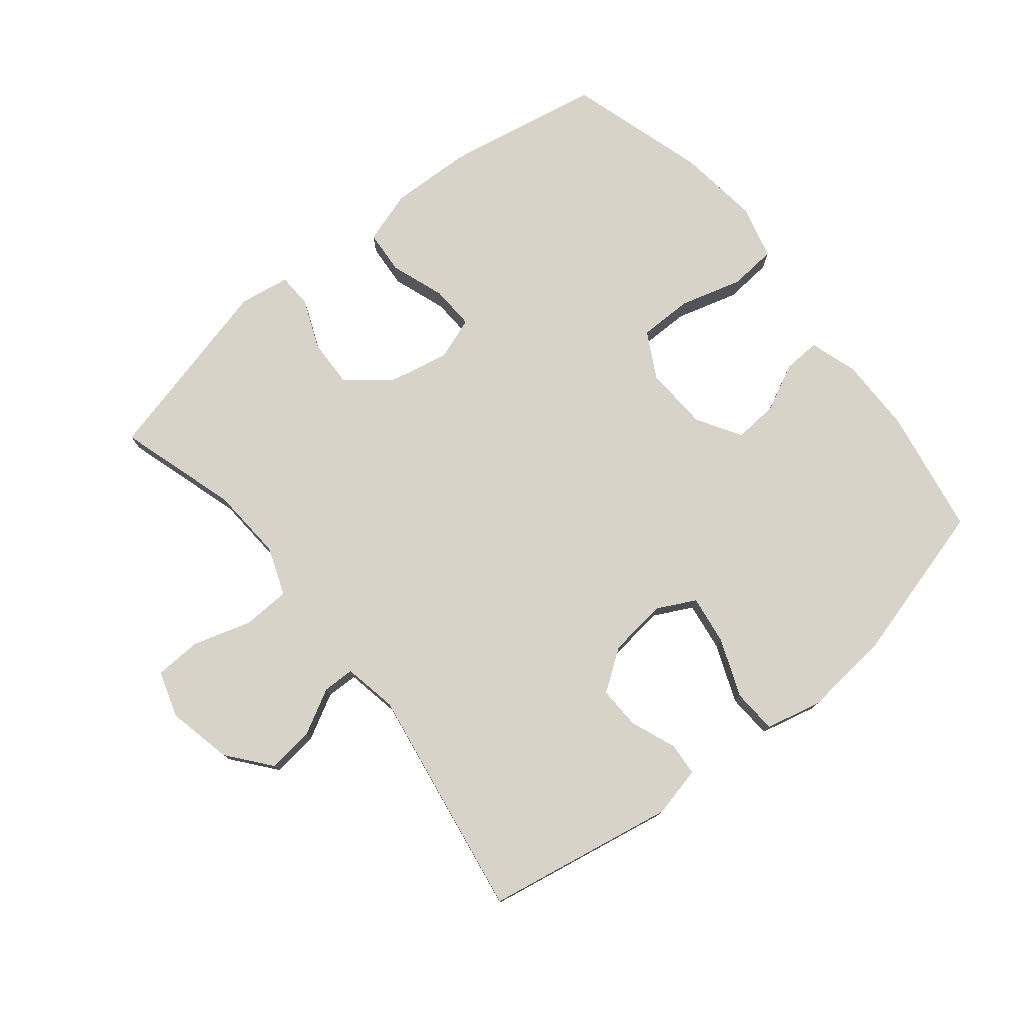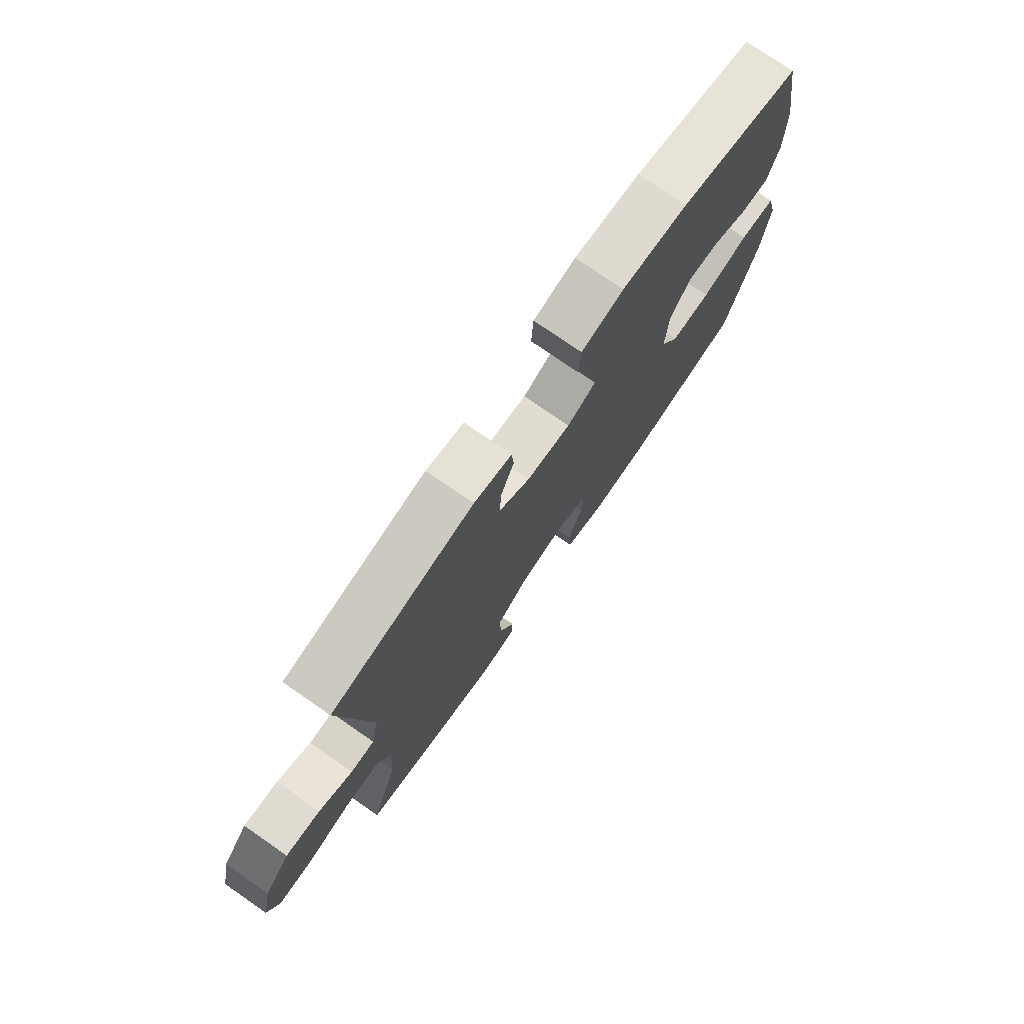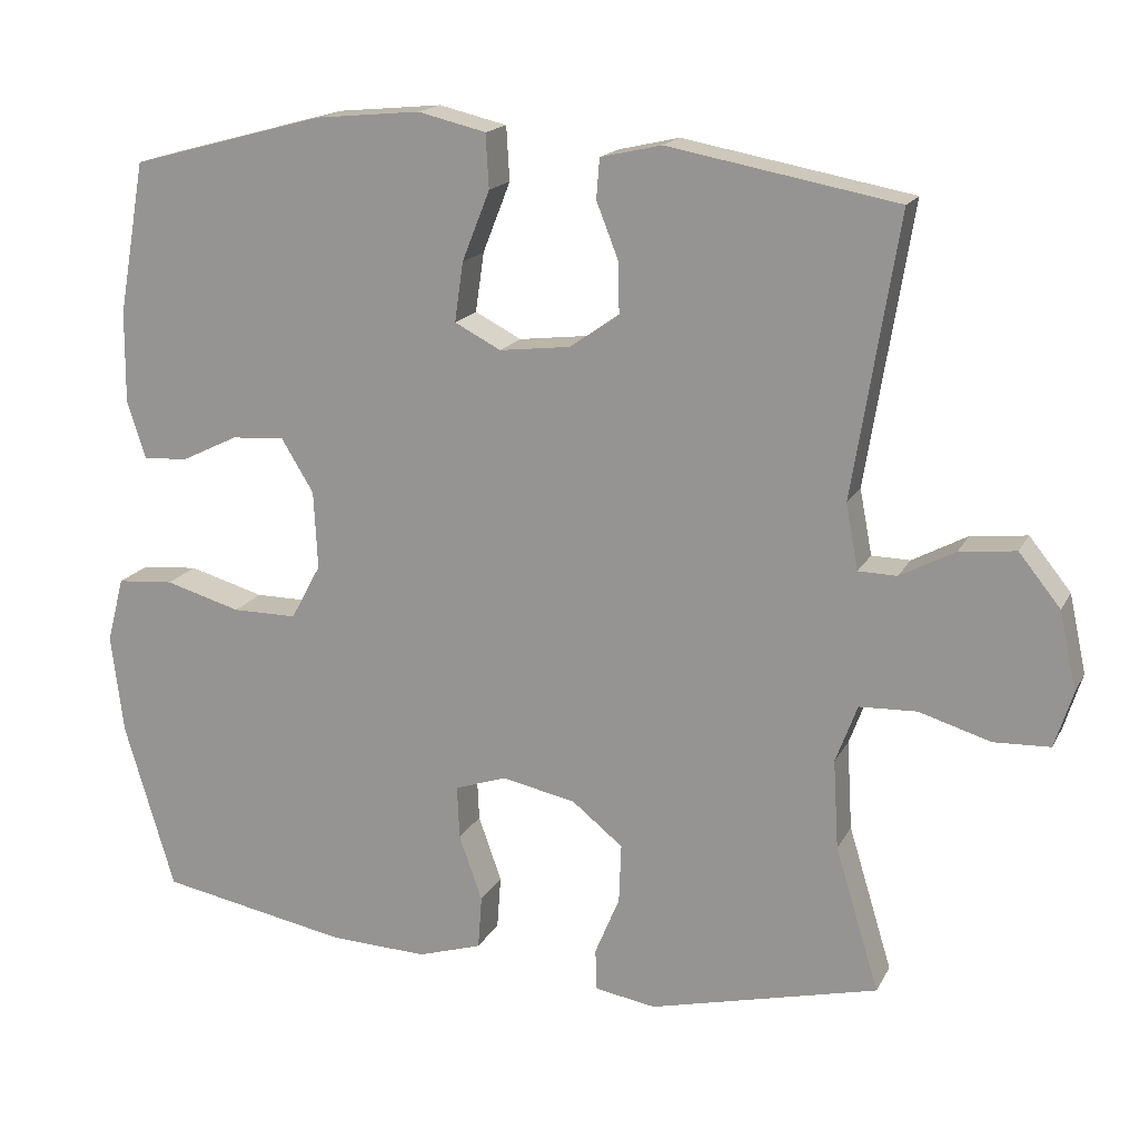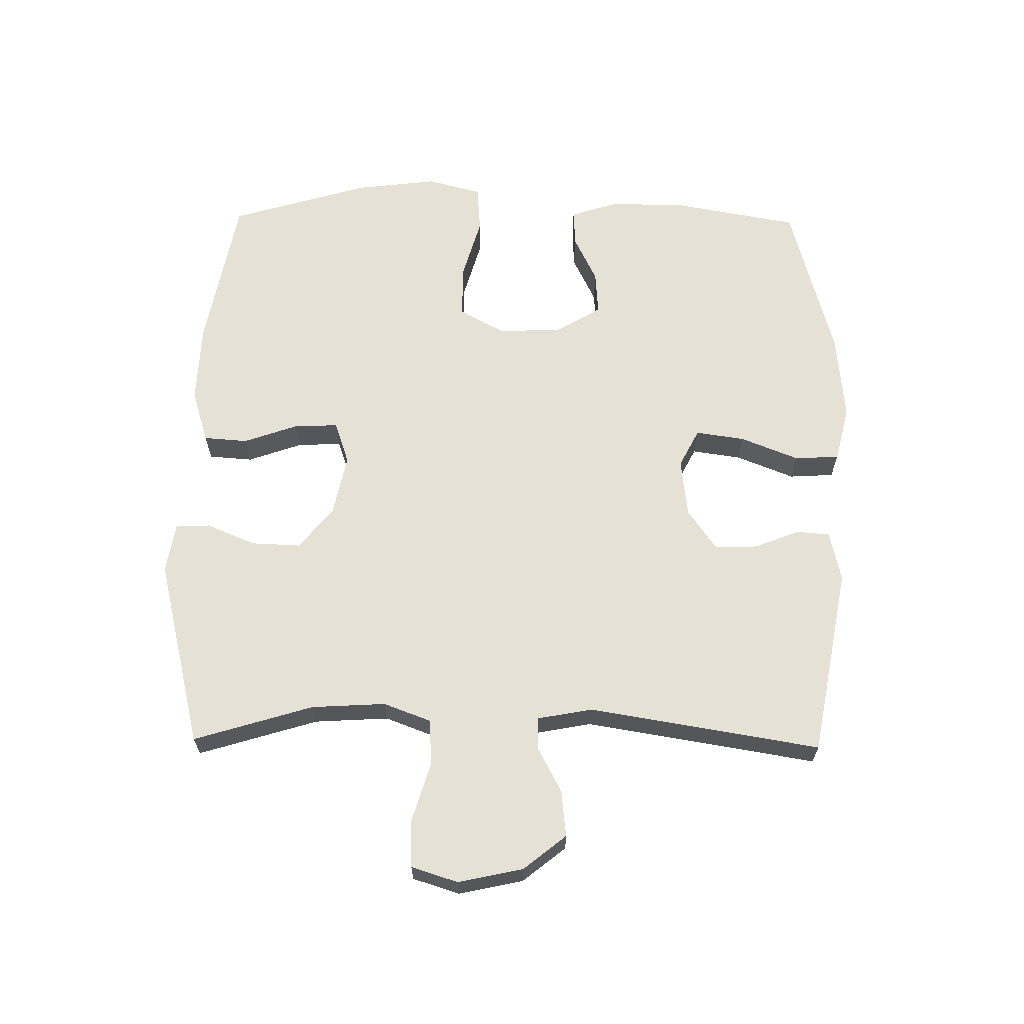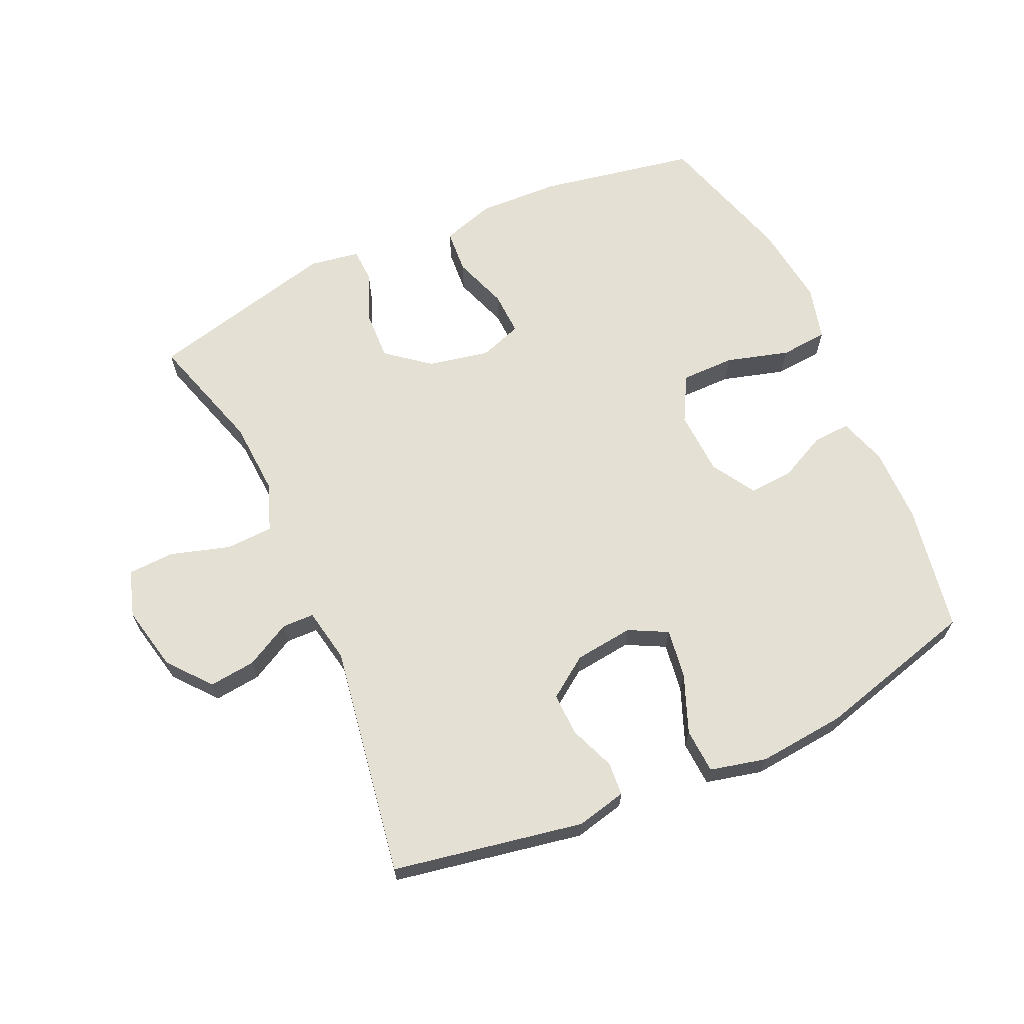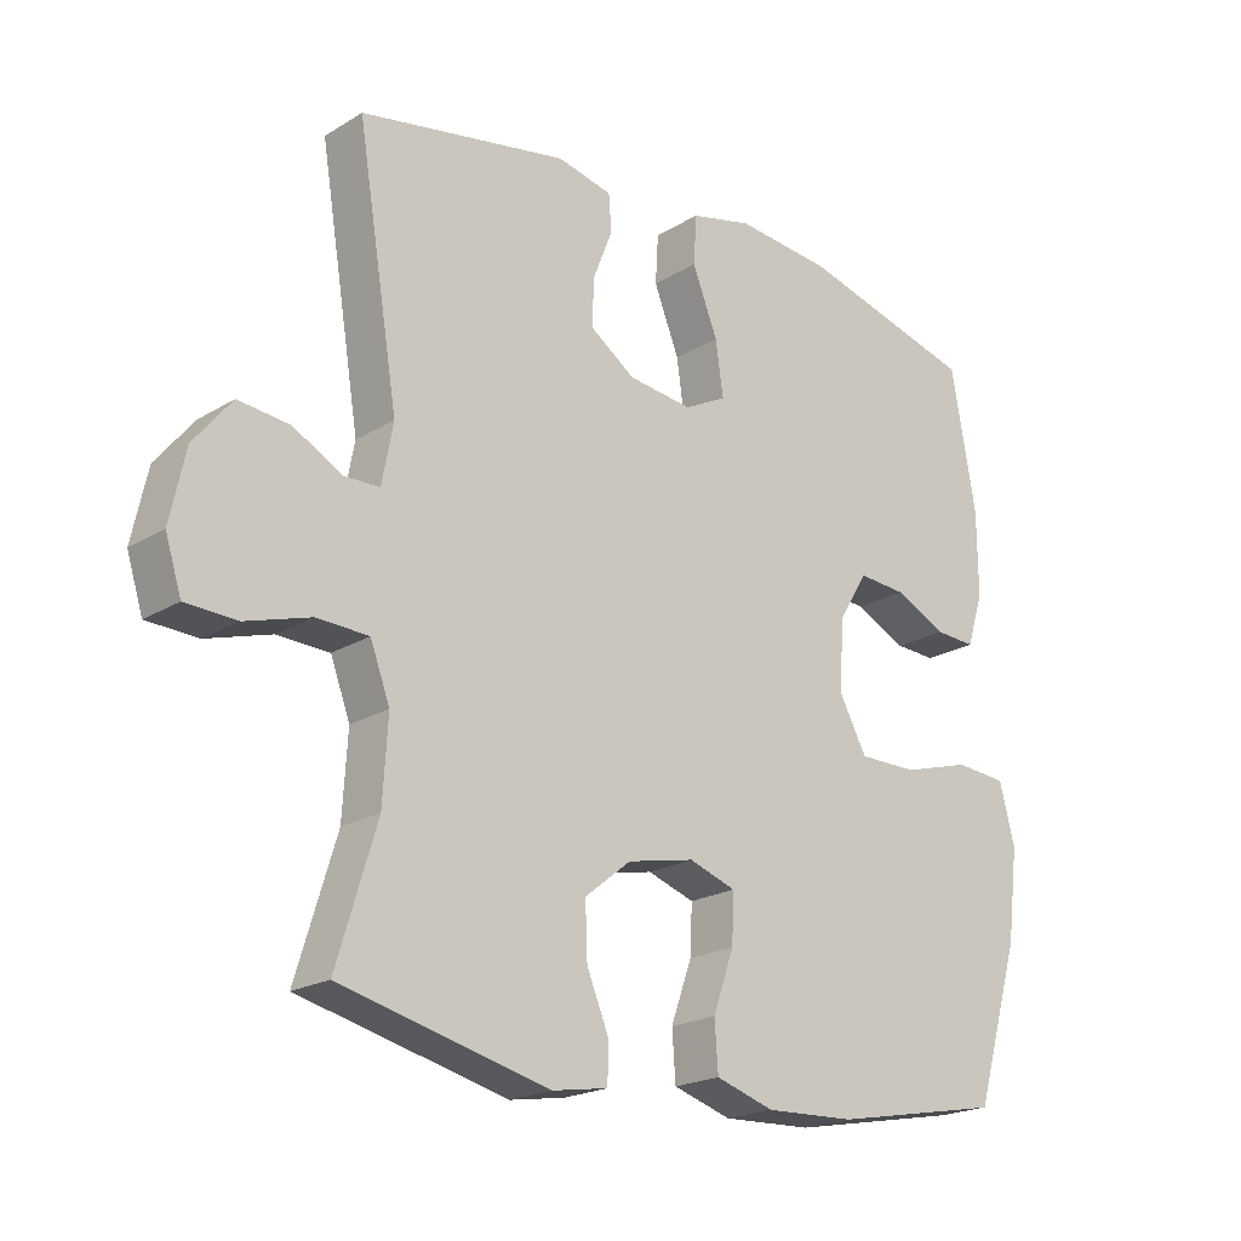
<metadata>
{"format":"obj","ext":"obj","renderer":"f3d","projection":"perspective","resolution":1024,"background":"white","views":[{"elev":77.2,"azim":-39.0,"up":"+Y"},{"elev":76.0,"azim":-55.3,"up":"+Z"},{"elev":17.0,"azim":-160.1,"up":"+Z"},{"elev":64.5,"azim":-89.2,"up":"+Y"},{"elev":65.8,"azim":-24.4,"up":"+Y"},{"elev":-20.5,"azim":-42.3,"up":"+Z"}]}
</metadata>
<code>
v -0.5 0.07 -0.5
v -0.443 0.07 -0.313
v -0.436 0.07 -0.197
v -0.464 0.07 -0.122
v -0.538 0.07 -0.119
v -0.631 0.07 -0.147
v -0.704 0.07 -0.144
v -0.727 0.07 -0.071
v -0.705 0.07 0.03
v -0.651 0.07 0.097
v -0.578 0.07 0.089
v -0.507 0.07 0.051
v -0.457 0.07 0.052
v -0.441 0.07 0.137
v -0.5 0.07 0.5
v -0.203 0.07 0.555
v -0.124 0.07 0.537
v -0.12 0.07 0.485
v -0.148 0.07 0.414
v -0.15 0.07 0.347
v -0.086 0.07 0.302
v 0.006 0.07 0.291
v 0.066 0.07 0.322
v 0.055 0.07 0.399
v 0.019 0.07 0.49
v 0.023 0.07 0.56
v 0.111 0.07 0.581
v 0.248 0.07 0.568
v 0.5 0.07 0.5
v 0.535 0.07 0.302
v 0.536 0.07 0.183
v 0.512 0.07 0.108
v 0.454 0.07 0.111
v 0.38 0.07 0.147
v 0.311 0.07 0.152
v 0.269 0.07 0.083
v 0.264 0.07 -0.018
v 0.303 0.07 -0.09
v 0.387 0.07 -0.09
v 0.485 0.07 -0.062
v 0.559 0.07 -0.068
v 0.581 0.07 -0.153
v 0.565 0.07 -0.282
v 0.5 0.07 -0.5
v 0.255 0.07 -0.546
v 0.127 0.07 -0.551
v 0.044 0.07 -0.525
v 0.039 0.07 -0.456
v 0.069 0.07 -0.371
v 0.072 0.07 -0.302
v 0.005 0.07 -0.279
v -0.091 0.07 -0.299
v -0.157 0.07 -0.352
v -0.154 0.07 -0.429
v -0.122 0.07 -0.506
v -0.124 0.07 -0.56
v -0.203 0.07 -0.573
v -0.5 0 -0.5
v -0.443 0 -0.313
v -0.436 0 -0.197
v -0.464 0 -0.122
v -0.538 0 -0.119
v -0.631 0 -0.147
v -0.704 0 -0.144
v -0.727 0 -0.071
v -0.705 0 0.03
v -0.651 0 0.097
v -0.578 0 0.089
v -0.507 0 0.051
v -0.457 0 0.052
v -0.441 0 0.137
v -0.5 0 0.5
v -0.203 0 0.555
v -0.124 0 0.537
v -0.12 0 0.485
v -0.148 0 0.414
v -0.15 0 0.347
v -0.086 0 0.302
v 0.006 0 0.291
v 0.066 0 0.322
v 0.055 0 0.399
v 0.019 0 0.49
v 0.023 0 0.56
v 0.111 0 0.581
v 0.248 0 0.568
v 0.5 0 0.5
v 0.535 0 0.302
v 0.536 0 0.183
v 0.512 0 0.108
v 0.454 0 0.111
v 0.38 0 0.147
v 0.311 0 0.152
v 0.269 0 0.083
v 0.264 0 -0.018
v 0.303 0 -0.09
v 0.387 0 -0.09
v 0.485 0 -0.062
v 0.559 0 -0.068
v 0.581 0 -0.153
v 0.565 0 -0.282
v 0.5 0 -0.5
v 0.255 0 -0.546
v 0.127 0 -0.551
v 0.044 0 -0.525
v 0.039 0 -0.456
v 0.069 0 -0.371
v 0.072 0 -0.302
v 0.005 0 -0.279
v -0.091 0 -0.299
v -0.157 0 -0.352
v -0.154 0 -0.429
v -0.122 0 -0.506
v -0.124 0 -0.56
v -0.203 0 -0.573
f 54 55 56 57
f 53 54 57 1
f 52 53 1 2
f 51 52 2 3
f 46 47 48 49
f 46 49 50
f 45 46 50
f 44 45 50
f 43 44 50
f 42 43 50 51
f 39 40 41 42
f 38 39 42 51
f 31 32 33 34
f 31 34 35
f 30 31 35
f 29 30 35
f 28 29 35 36
f 24 25 26 27
f 23 24 27 28
f 16 17 18 19
f 14 15 16 19
f 13 14 19 20
f 9 10 11 12
f 9 12 13
f 8 9 13
f 5 6 7 8
f 4 5 8 13
f 37 38 51 3
f 23 28 36 37
f 22 23 37 3
f 4 13 20 21
f 3 4 21 22
f 114 113 112 111
f 58 114 111 110
f 59 58 110 109
f 60 59 109 108
f 106 105 104 103
f 107 106 103
f 107 103 102
f 107 102 101
f 107 101 100
f 108 107 100 99
f 99 98 97 96
f 108 99 96 95
f 91 90 89 88
f 92 91 88
f 92 88 87
f 92 87 86
f 93 92 86 85
f 84 83 82 81
f 85 84 81 80
f 76 75 74 73
f 76 73 72 71
f 77 76 71 70
f 69 68 67 66
f 70 69 66
f 70 66 65
f 65 64 63 62
f 70 65 62 61
f 60 108 95 94
f 94 93 85 80
f 60 94 80 79
f 78 77 70 61
f 79 78 61 60
f 1 58 59 2
f 2 59 60 3
f 3 60 61 4
f 4 61 62 5
f 5 62 63 6
f 6 63 64 7
f 7 64 65 8
f 8 65 66 9
f 9 66 67 10
f 10 67 68 11
f 11 68 69 12
f 12 69 70 13
f 13 70 71 14
f 14 71 72 15
f 15 72 73 16
f 16 73 74 17
f 17 74 75 18
f 18 75 76 19
f 19 76 77 20
f 20 77 78 21
f 21 78 79 22
f 22 79 80 23
f 23 80 81 24
f 24 81 82 25
f 25 82 83 26
f 26 83 84 27
f 27 84 85 28
f 28 85 86 29
f 29 86 87 30
f 30 87 88 31
f 31 88 89 32
f 32 89 90 33
f 33 90 91 34
f 34 91 92 35
f 35 92 93 36
f 36 93 94 37
f 37 94 95 38
f 38 95 96 39
f 39 96 97 40
f 40 97 98 41
f 41 98 99 42
f 42 99 100 43
f 43 100 101 44
f 44 101 102 45
f 45 102 103 46
f 46 103 104 47
f 47 104 105 48
f 48 105 106 49
f 49 106 107 50
f 50 107 108 51
f 51 108 109 52
f 52 109 110 53
f 53 110 111 54
f 54 111 112 55
f 55 112 113 56
f 56 113 114 57
f 57 114 58 1

</code>
